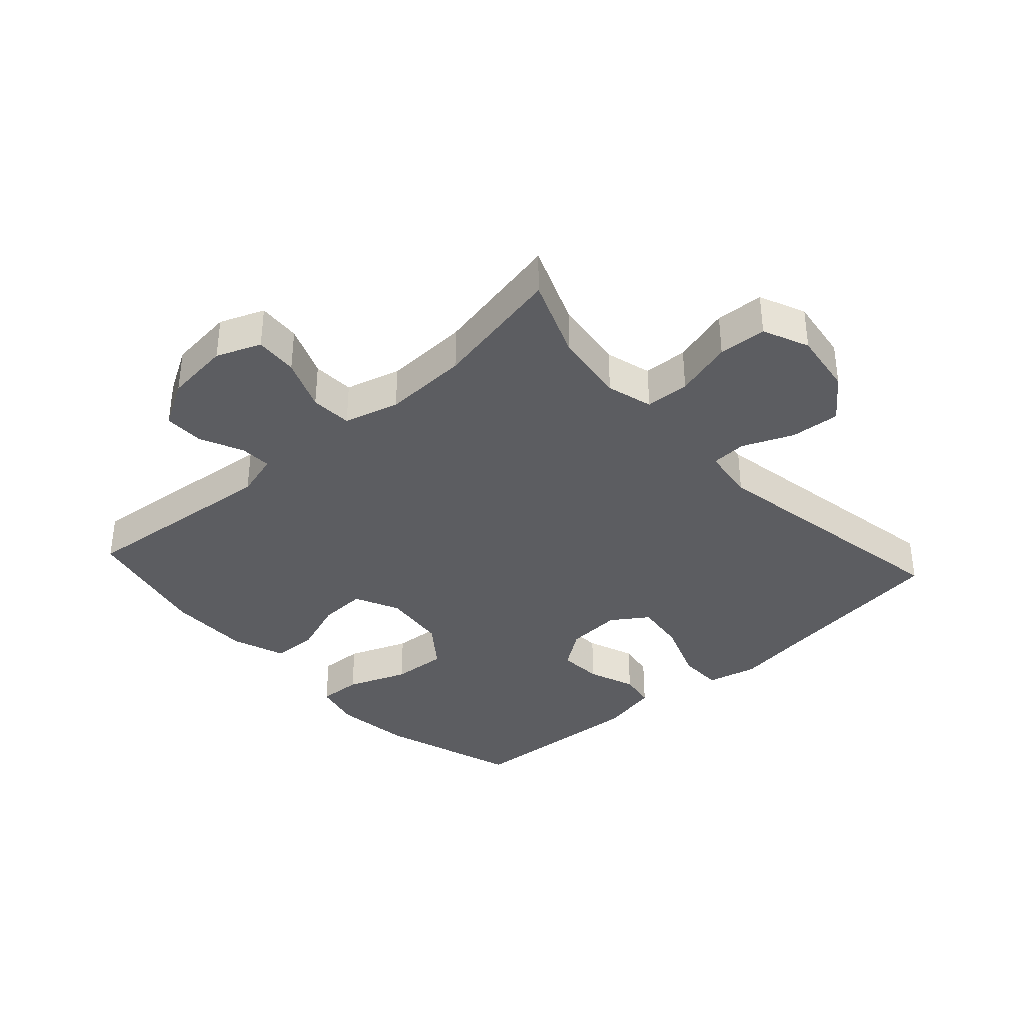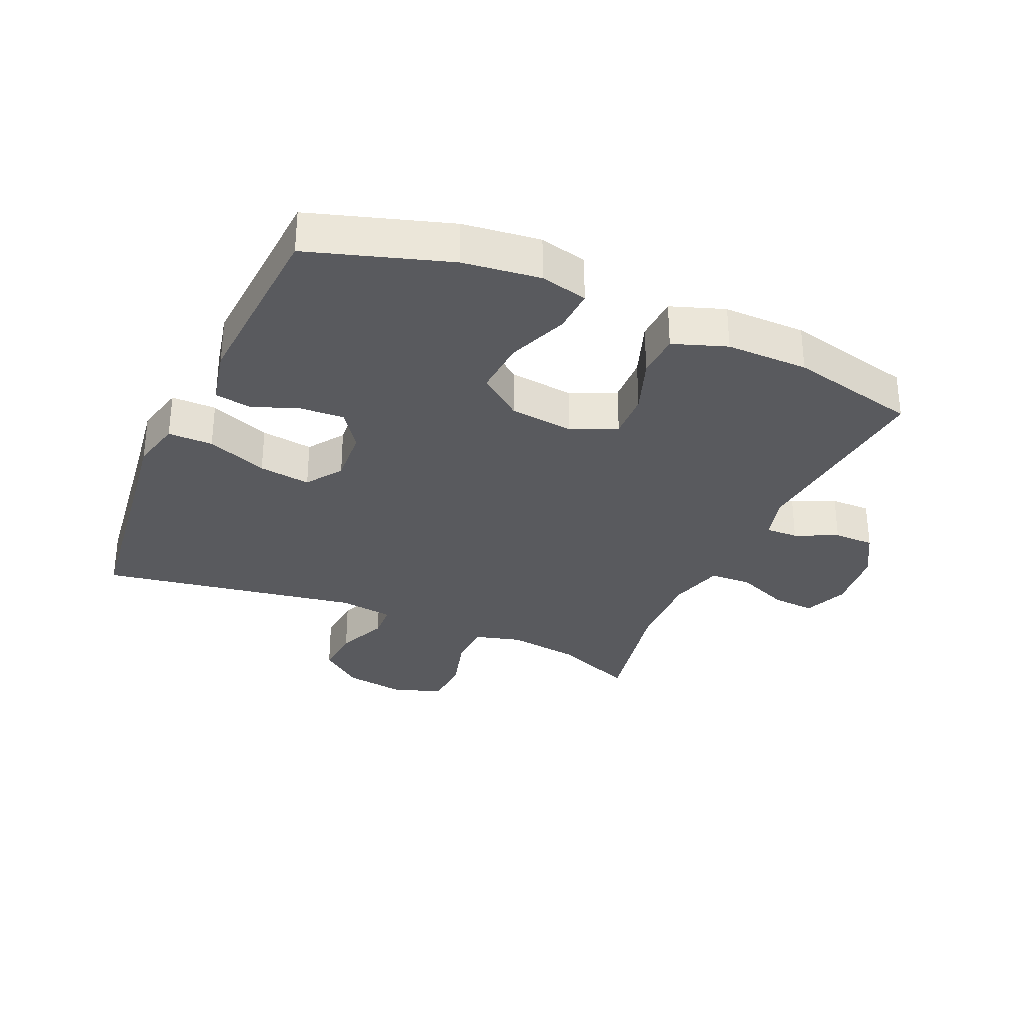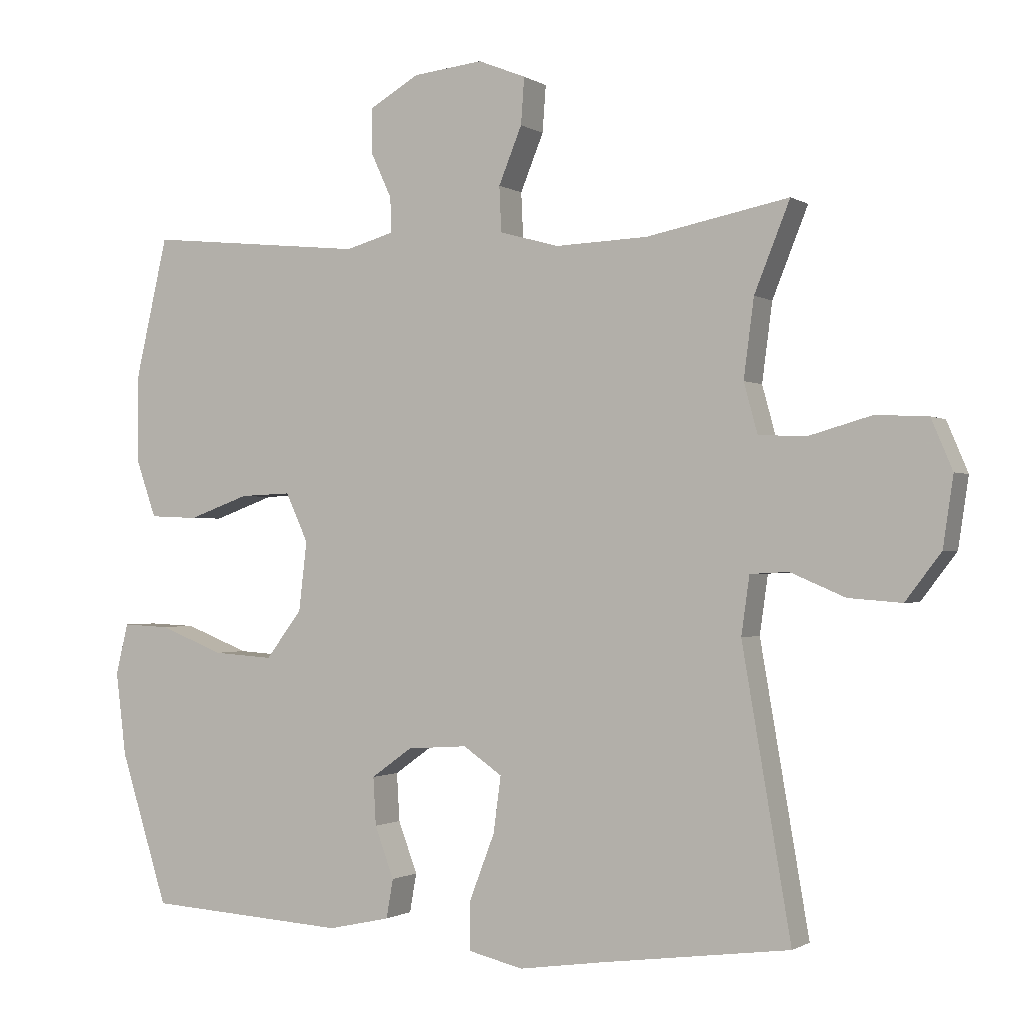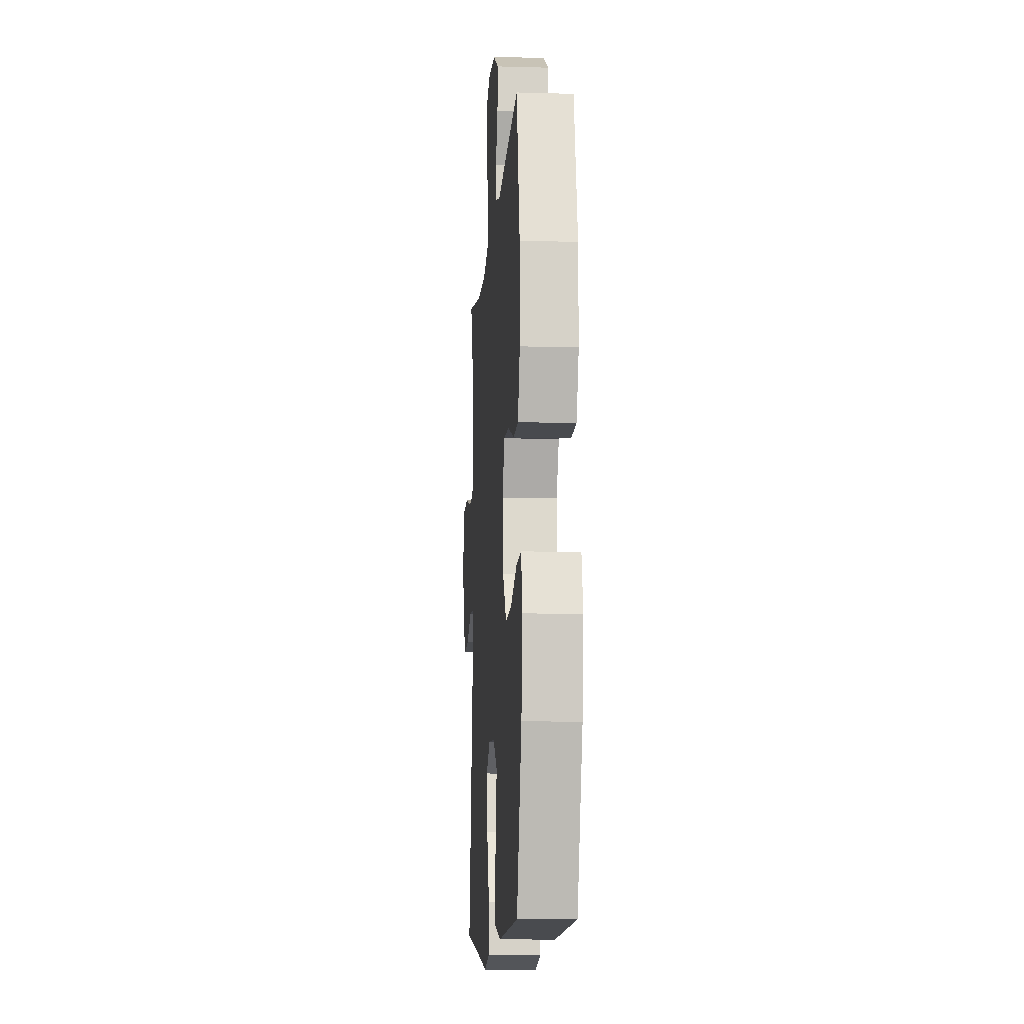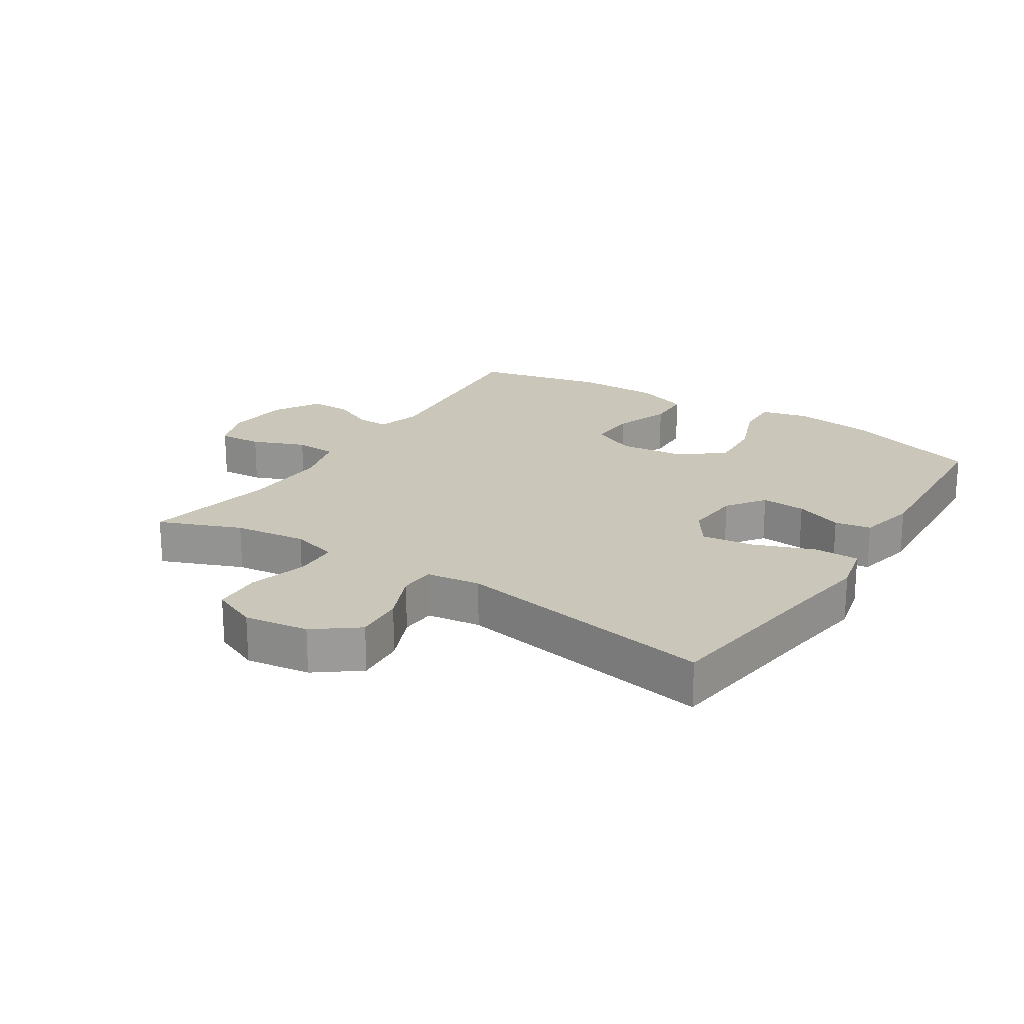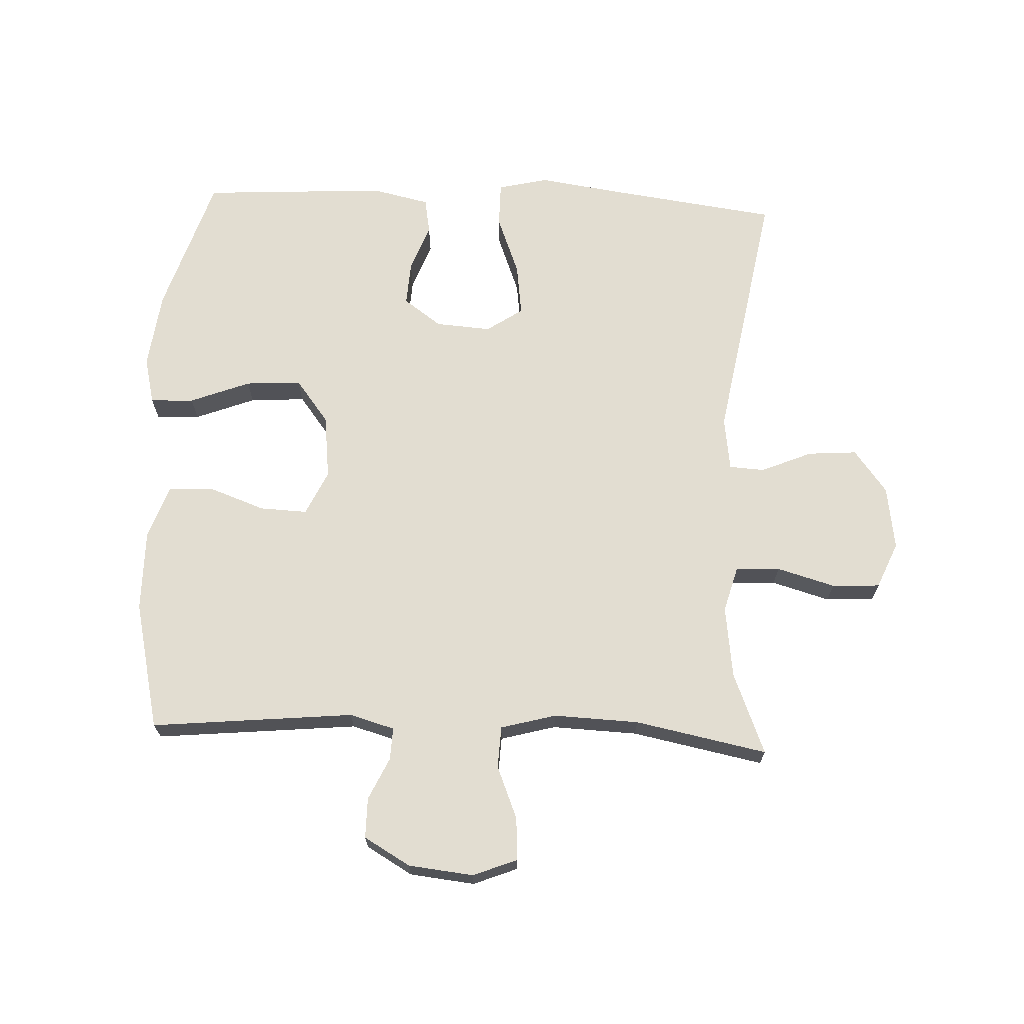
<metadata>
{"format":"obj","ext":"obj","renderer":"f3d","projection":"perspective","resolution":1024,"background":"white","views":[{"elev":-36.6,"azim":42.3,"up":"+Y"},{"elev":-31.5,"azim":-113.9,"up":"+Y"},{"elev":-1.0,"azim":26.4,"up":"+Z"},{"elev":-10.7,"azim":-94.1,"up":"+Z"},{"elev":21.1,"azim":122.9,"up":"+Y"},{"elev":68.5,"azim":2.6,"up":"+Y"}]}
</metadata>
<code>
v -0.5 0.07 -0.5
v -0.57 0.07 -0.279
v -0.585 0.07 -0.157
v -0.567 0.07 -0.082
v -0.498 0.07 -0.085
v -0.403 0.07 -0.122
v -0.315 0.07 -0.128
v -0.262 0.07 -0.059
v -0.25 0.07 0.043
v -0.283 0.07 0.114
v -0.358 0.07 0.111
v -0.447 0.07 0.079
v -0.518 0.07 0.082
v -0.548 0.07 0.167
v -0.547 0.07 0.297
v -0.5 0.07 0.5
v -0.179 0.07 0.468
v -0.108 0.07 0.488
v -0.11 0.07 0.539
v -0.141 0.07 0.606
v -0.141 0.07 0.67
v -0.068 0.07 0.712
v 0.035 0.07 0.723
v 0.105 0.07 0.695
v 0.1 0.07 0.627
v 0.066 0.07 0.544
v 0.069 0.07 0.478
v 0.156 0.07 0.454
v 0.291 0.07 0.459
v 0.5 0.07 0.5
v 0.448 0.07 0.371
v 0.433 0.07 0.257
v 0.453 0.07 0.184
v 0.523 0.07 0.181
v 0.615 0.07 0.207
v 0.691 0.07 0.203
v 0.722 0.07 0.13
v 0.707 0.07 0.029
v 0.655 0.07 -0.039
v 0.577 0.07 -0.033
v 0.497 0.07 0.001
v 0.441 0.07 -0.002
v 0.429 0.07 -0.087
v 0.5 0.07 -0.5
v 0.225 0.07 -0.536
v 0.1 0.07 -0.554
v 0.02 0.07 -0.535
v 0.02 0.07 -0.464
v 0.057 0.07 -0.368
v 0.068 0.07 -0.286
v 0.011 0.07 -0.247
v -0.077 0.07 -0.253
v -0.137 0.07 -0.296
v -0.133 0.07 -0.366
v -0.105 0.07 -0.441
v -0.115 0.07 -0.498
v -0.206 0.07 -0.518
v -0.5 0 -0.5
v -0.57 0 -0.279
v -0.585 0 -0.157
v -0.567 0 -0.082
v -0.498 0 -0.085
v -0.403 0 -0.122
v -0.315 0 -0.128
v -0.262 0 -0.059
v -0.25 0 0.043
v -0.283 0 0.114
v -0.358 0 0.111
v -0.447 0 0.079
v -0.518 0 0.082
v -0.548 0 0.167
v -0.547 0 0.297
v -0.5 0 0.5
v -0.179 0 0.468
v -0.108 0 0.488
v -0.11 0 0.539
v -0.141 0 0.606
v -0.141 0 0.67
v -0.068 0 0.712
v 0.035 0 0.723
v 0.105 0 0.695
v 0.1 0 0.627
v 0.066 0 0.544
v 0.069 0 0.478
v 0.156 0 0.454
v 0.291 0 0.459
v 0.5 0 0.5
v 0.448 0 0.371
v 0.433 0 0.257
v 0.453 0 0.184
v 0.523 0 0.181
v 0.615 0 0.207
v 0.691 0 0.203
v 0.722 0 0.13
v 0.707 0 0.029
v 0.655 0 -0.039
v 0.577 0 -0.033
v 0.497 0 0.001
v 0.441 0 -0.002
v 0.429 0 -0.087
v 0.5 0 -0.5
v 0.225 0 -0.536
v 0.1 0 -0.554
v 0.02 0 -0.535
v 0.02 0 -0.464
v 0.057 0 -0.368
v 0.068 0 -0.286
v 0.011 0 -0.247
v -0.077 0 -0.253
v -0.137 0 -0.296
v -0.133 0 -0.366
v -0.105 0 -0.441
v -0.115 0 -0.498
v -0.206 0 -0.518
f 54 55 56 57
f 53 54 57 1
f 52 53 1 2
f 51 52 2 3
f 46 47 48 49
f 45 46 49 50
f 43 44 45 50
f 42 43 50 51
f 38 39 40 41
f 38 41 42
f 37 38 42
f 34 35 36 37
f 33 34 37 42
f 32 33 42 51
f 29 30 31
f 28 29 31 32
f 27 28 32 51
f 23 24 25 26
f 19 20 21 22
f 18 19 22 23
f 14 15 16 17
f 14 17 18
f 11 12 13 14
f 10 11 14 18
f 9 10 18 23
f 3 4 5 6
f 3 6 7
f 51 3 7
f 8 9 23 26
f 8 26 27 51
f 7 8 51
f 114 113 112 111
f 58 114 111 110
f 59 58 110 109
f 60 59 109 108
f 106 105 104 103
f 107 106 103 102
f 107 102 101 100
f 108 107 100 99
f 98 97 96 95
f 99 98 95
f 99 95 94
f 94 93 92 91
f 99 94 91 90
f 108 99 90 89
f 88 87 86
f 89 88 86 85
f 108 89 85 84
f 83 82 81 80
f 79 78 77 76
f 80 79 76 75
f 74 73 72 71
f 75 74 71
f 71 70 69 68
f 75 71 68 67
f 80 75 67 66
f 63 62 61 60
f 64 63 60
f 64 60 108
f 83 80 66 65
f 108 84 83 65
f 108 65 64
f 1 58 59 2
f 2 59 60 3
f 3 60 61 4
f 4 61 62 5
f 5 62 63 6
f 6 63 64 7
f 7 64 65 8
f 8 65 66 9
f 9 66 67 10
f 10 67 68 11
f 11 68 69 12
f 12 69 70 13
f 13 70 71 14
f 14 71 72 15
f 15 72 73 16
f 16 73 74 17
f 17 74 75 18
f 18 75 76 19
f 19 76 77 20
f 20 77 78 21
f 21 78 79 22
f 22 79 80 23
f 23 80 81 24
f 24 81 82 25
f 25 82 83 26
f 26 83 84 27
f 27 84 85 28
f 28 85 86 29
f 29 86 87 30
f 30 87 88 31
f 31 88 89 32
f 32 89 90 33
f 33 90 91 34
f 34 91 92 35
f 35 92 93 36
f 36 93 94 37
f 37 94 95 38
f 38 95 96 39
f 39 96 97 40
f 40 97 98 41
f 41 98 99 42
f 42 99 100 43
f 43 100 101 44
f 44 101 102 45
f 45 102 103 46
f 46 103 104 47
f 47 104 105 48
f 48 105 106 49
f 49 106 107 50
f 50 107 108 51
f 51 108 109 52
f 52 109 110 53
f 53 110 111 54
f 54 111 112 55
f 55 112 113 56
f 56 113 114 57
f 57 114 58 1

</code>
